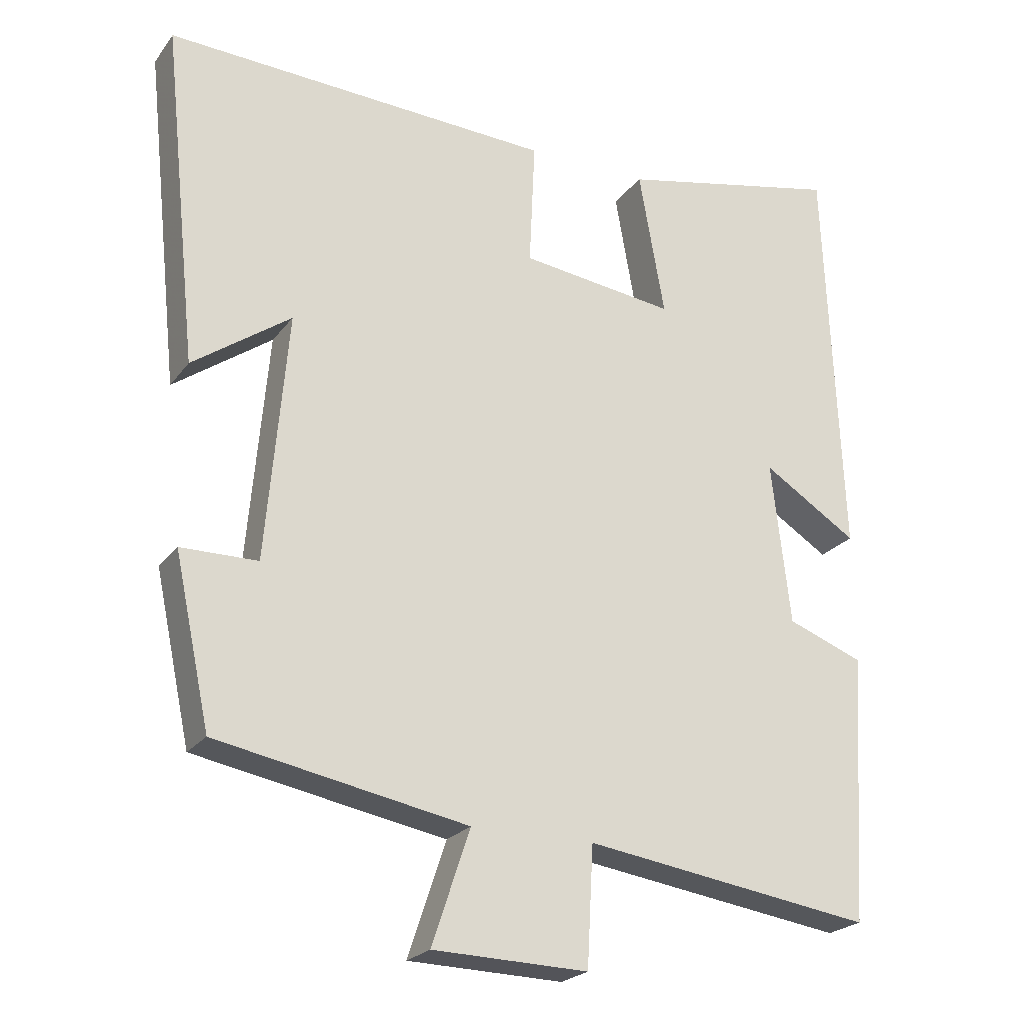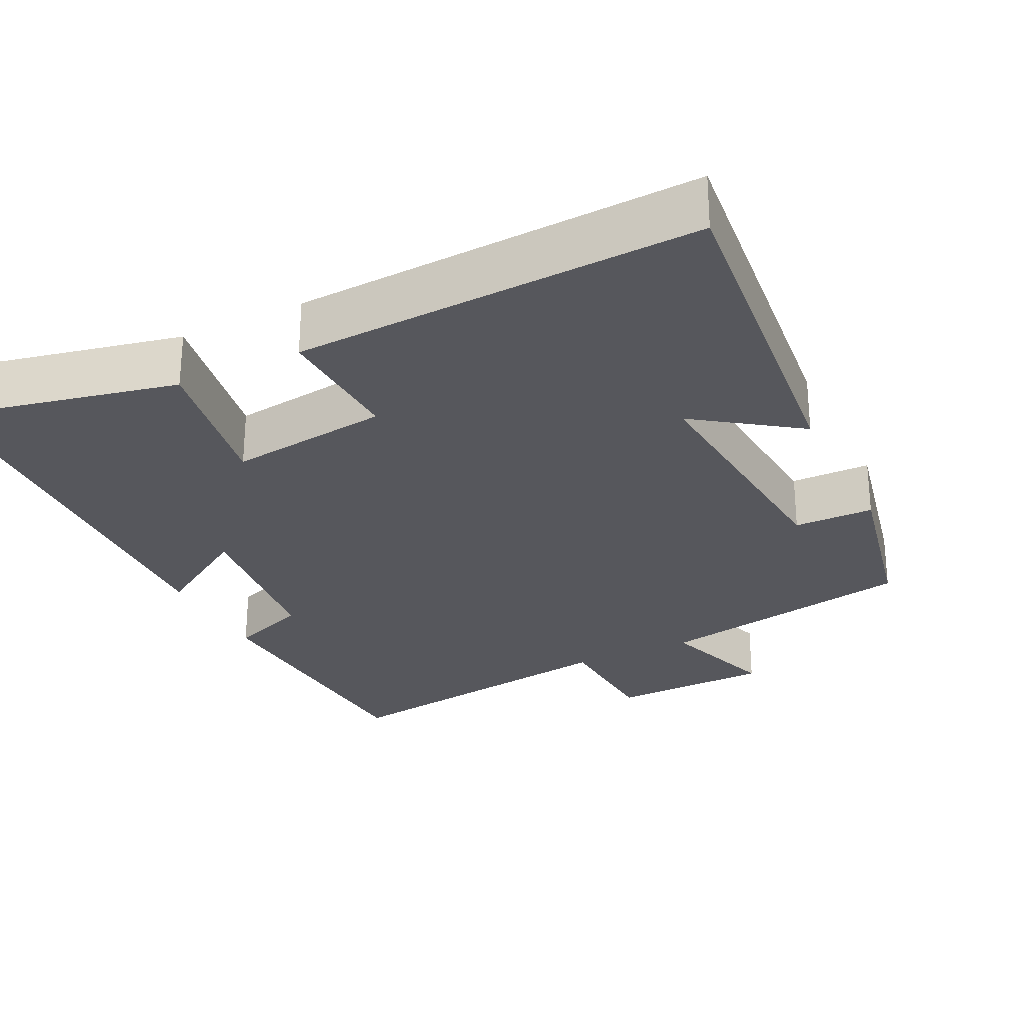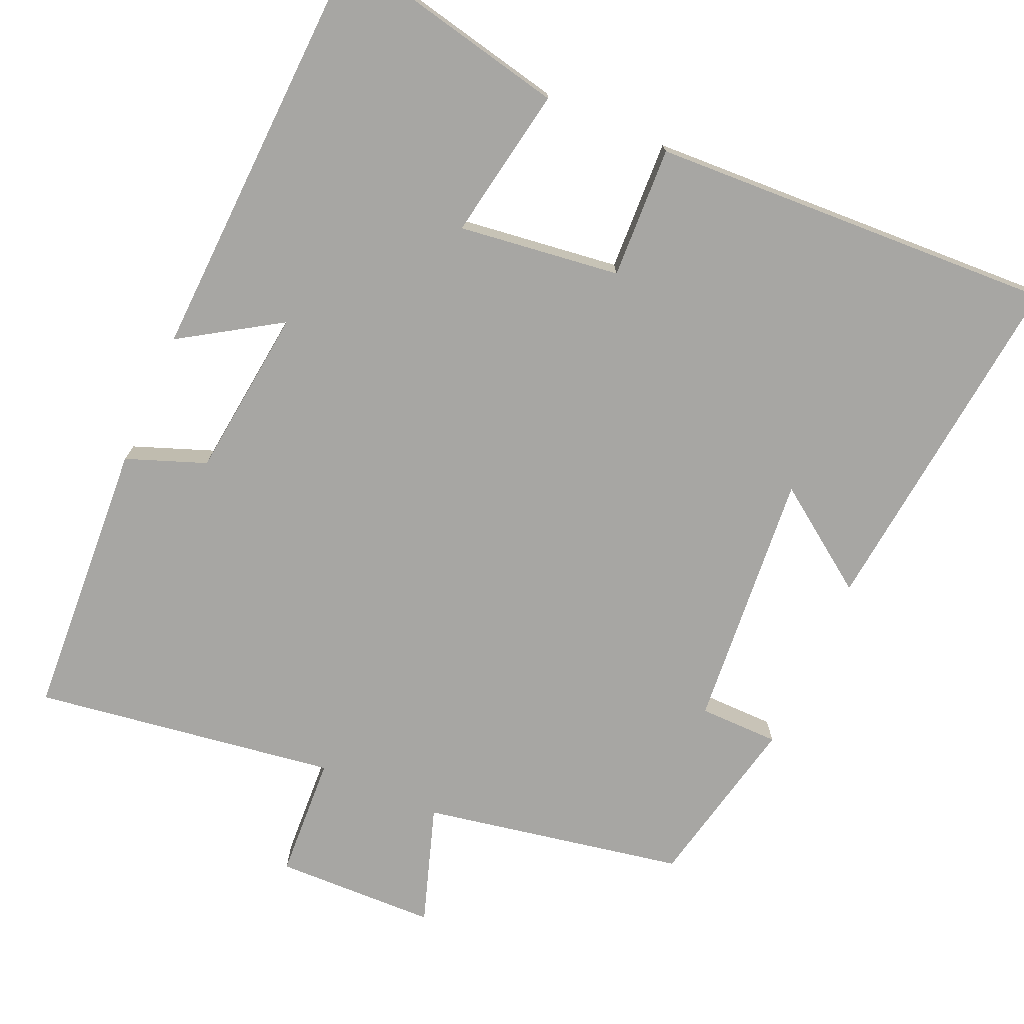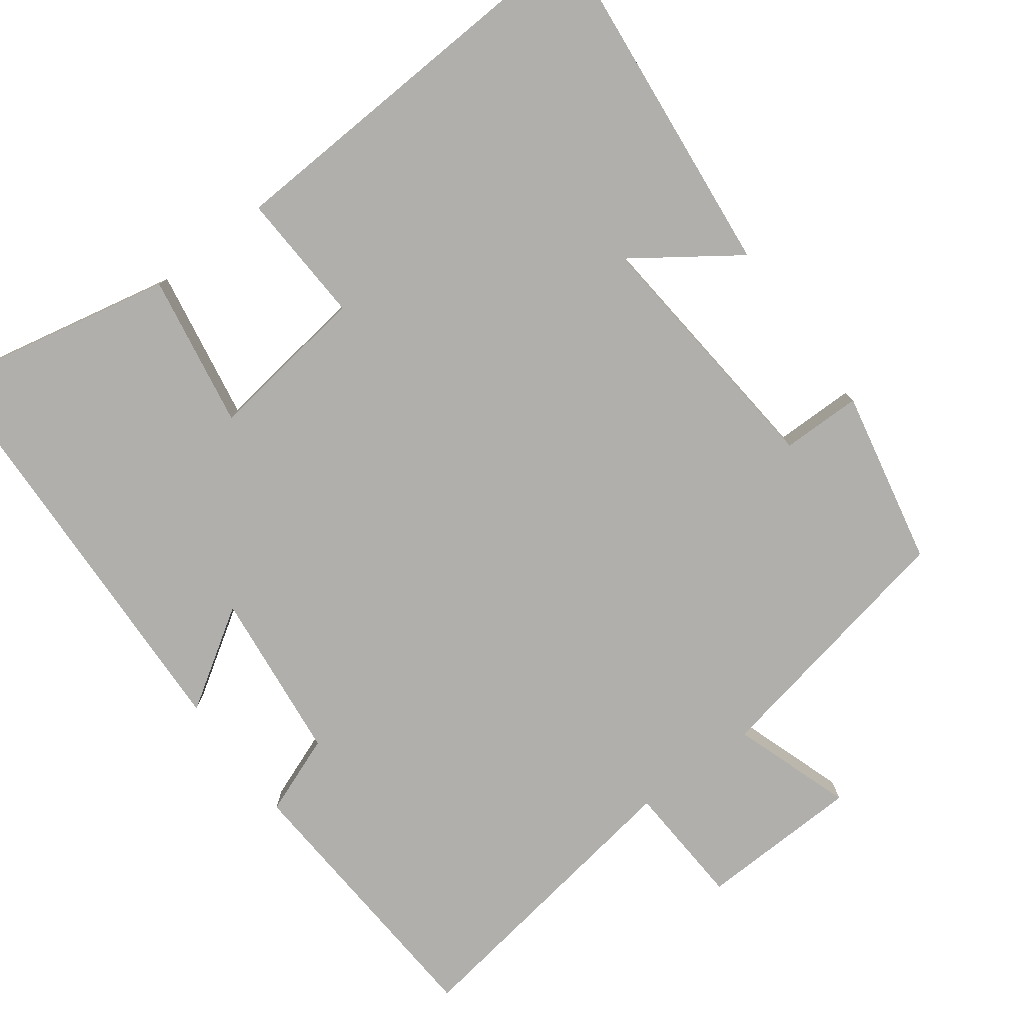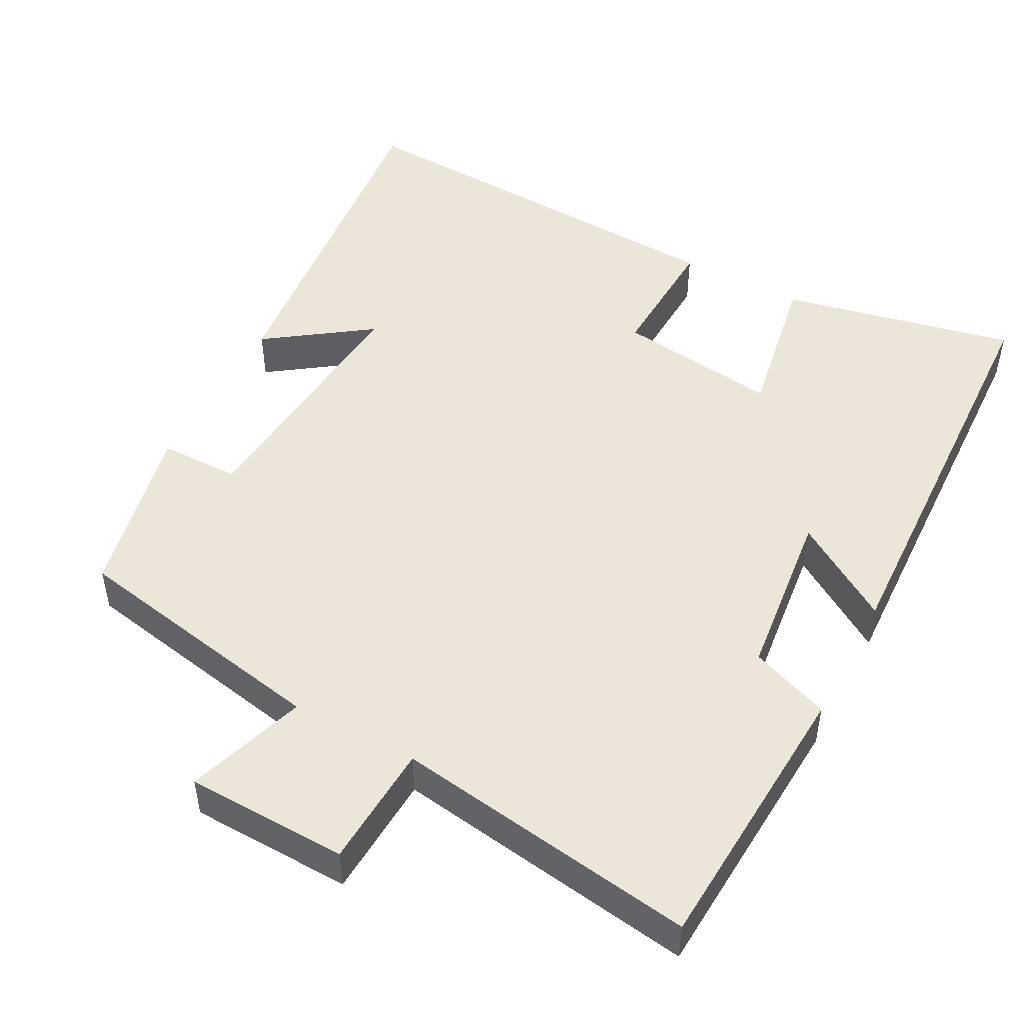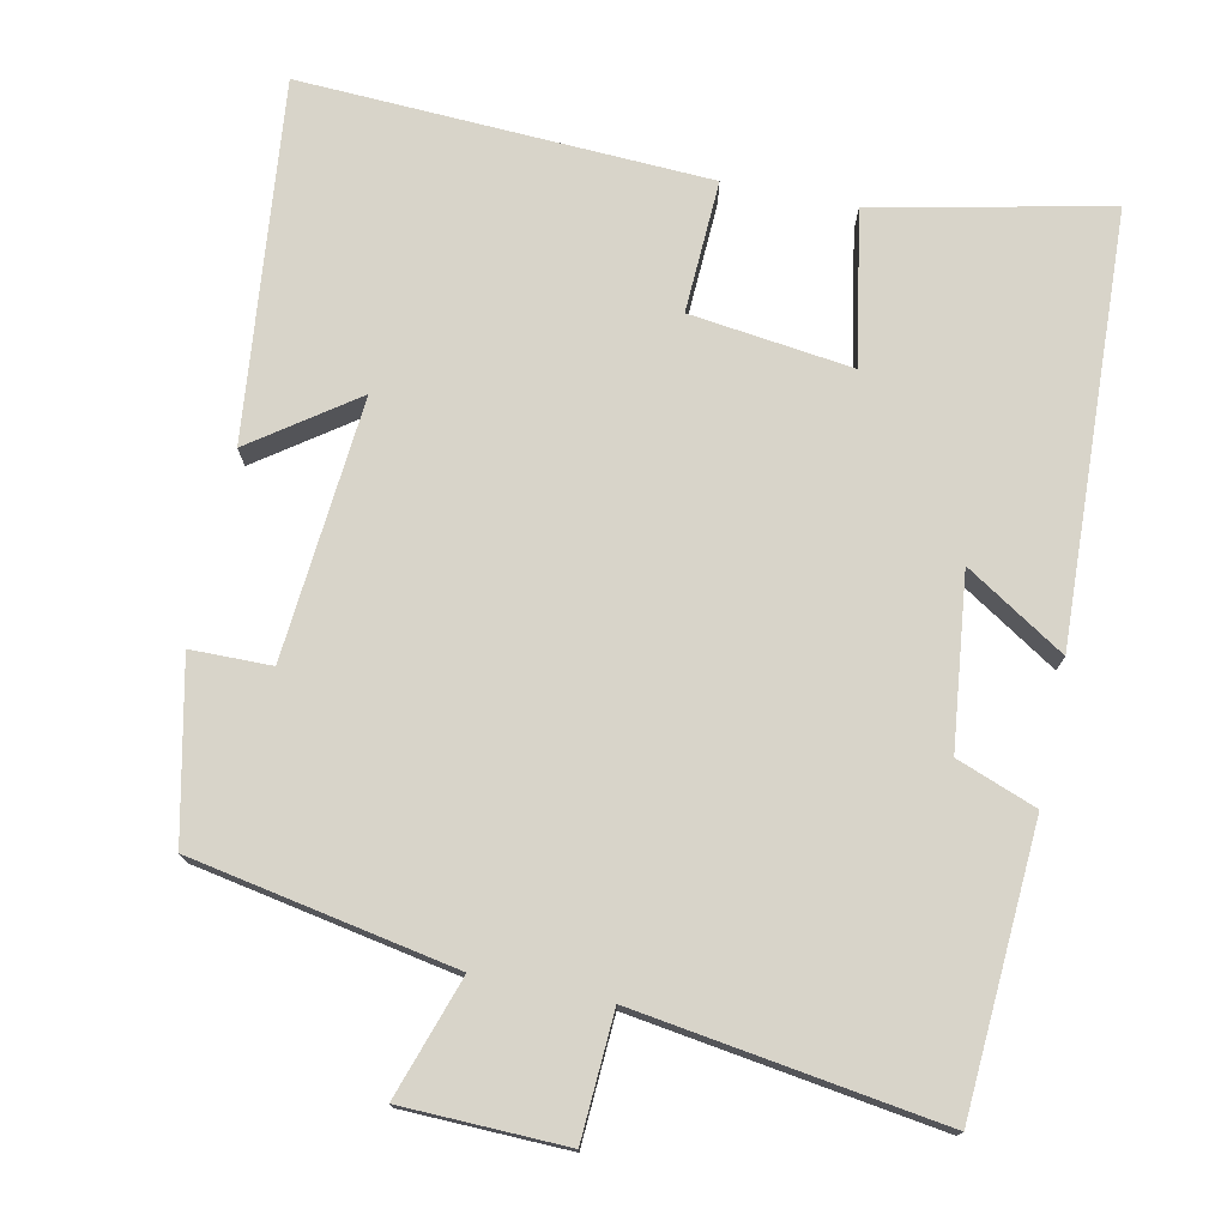
<metadata>
{"format":"obj","ext":"obj","renderer":"f3d","projection":"perspective","resolution":1024,"background":"white","views":[{"elev":-23.0,"azim":153.0,"up":"+Z"},{"elev":-27.5,"azim":26.1,"up":"+Y"},{"elev":-74.1,"azim":-23.8,"up":"+Y"},{"elev":-78.3,"azim":36.9,"up":"+Y"},{"elev":49.1,"azim":-152.0,"up":"+Y"},{"elev":75.3,"azim":-168.3,"up":"+Y"}]}
</metadata>
<code>
v 0.45 0.07 -0.434
v 0.1 0.07 -0.5
v 0.153 0.07 -0.659
v -0.063 0.07 -0.665
v -0.072 0.07 -0.5
v -0.477 0.07 -0.56
v -0.5 0.07 -0.186
v -0.394 0.07 -0.146
v -0.368 0.07 0.082
v -0.5 0.07 -0.002
v -0.477 0.07 0.567
v -0.165 0.07 0.5
v -0.201 0.07 0.296
v 0.015 0.07 0.324
v 0.007 0.07 0.5
v 0.55 0.07 0.526
v 0.5 0.07 0.05
v 0.363 0.07 0.147
v 0.393 0.07 -0.199
v 0.5 0.07 -0.2
v 0.45 0 -0.434
v 0.1 0 -0.5
v 0.153 0 -0.659
v -0.063 0 -0.665
v -0.072 0 -0.5
v -0.477 0 -0.56
v -0.5 0 -0.186
v -0.394 0 -0.146
v -0.368 0 0.082
v -0.5 0 -0.002
v -0.477 0 0.567
v -0.165 0 0.5
v -0.201 0 0.296
v 0.015 0 0.324
v 0.007 0 0.5
v 0.55 0 0.526
v 0.5 0 0.05
v 0.363 0 0.147
v 0.393 0 -0.199
v 0.5 0 -0.2
f 19 20 1 2
f 18 19 2
f 15 16 17 18
f 14 15 18 2
f 13 14 2
f 11 12 13
f 10 11 13
f 9 10 13
f 13 2 3
f 9 13 3
f 8 9 3
f 5 6 7 8
f 5 8 3
f 3 4 5
f 22 21 40 39
f 22 39 38
f 38 37 36 35
f 22 38 35 34
f 22 34 33
f 33 32 31
f 33 31 30
f 33 30 29
f 23 22 33
f 23 33 29
f 23 29 28
f 28 27 26 25
f 23 28 25
f 25 24 23
f 1 21 22 2
f 2 22 23 3
f 3 23 24 4
f 4 24 25 5
f 5 25 26 6
f 6 26 27 7
f 7 27 28 8
f 8 28 29 9
f 9 29 30 10
f 10 30 31 11
f 11 31 32 12
f 12 32 33 13
f 13 33 34 14
f 14 34 35 15
f 15 35 36 16
f 16 36 37 17
f 17 37 38 18
f 18 38 39 19
f 19 39 40 20
f 20 40 21 1

</code>
